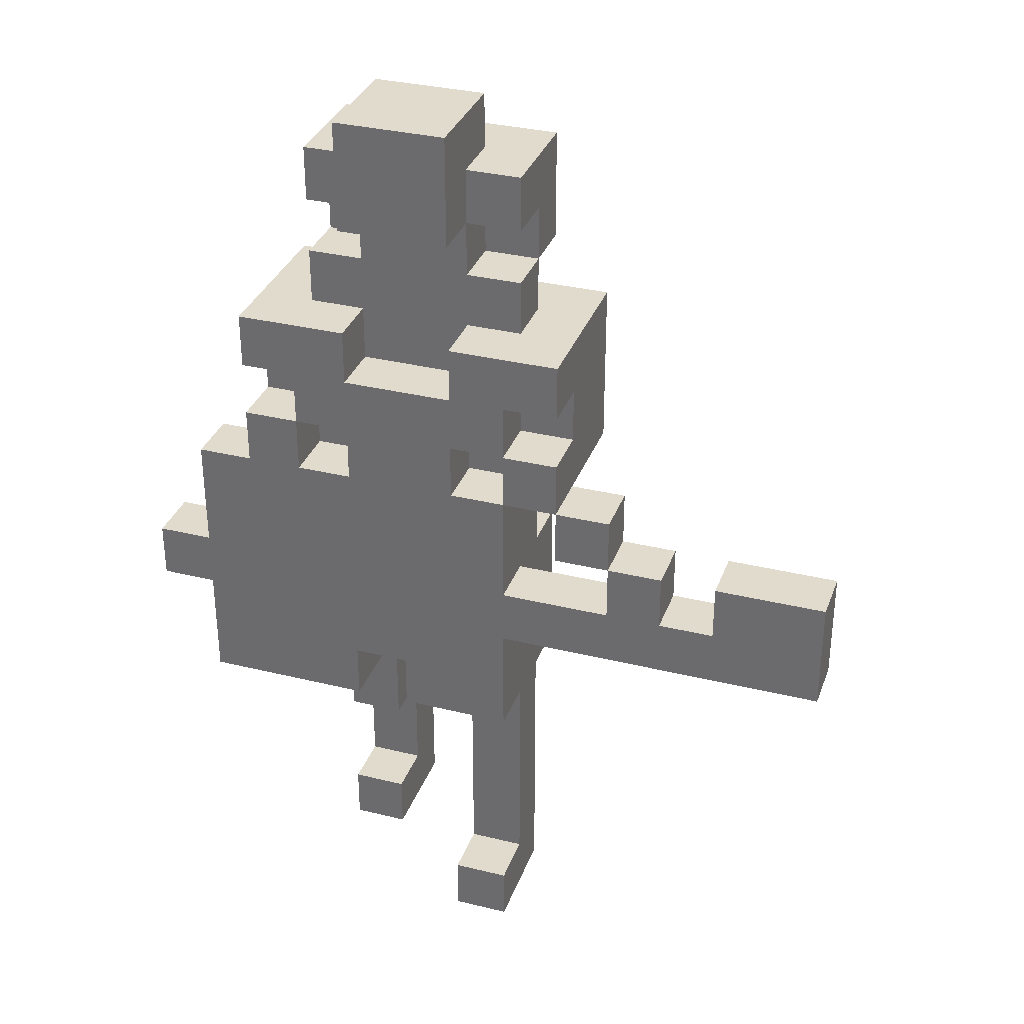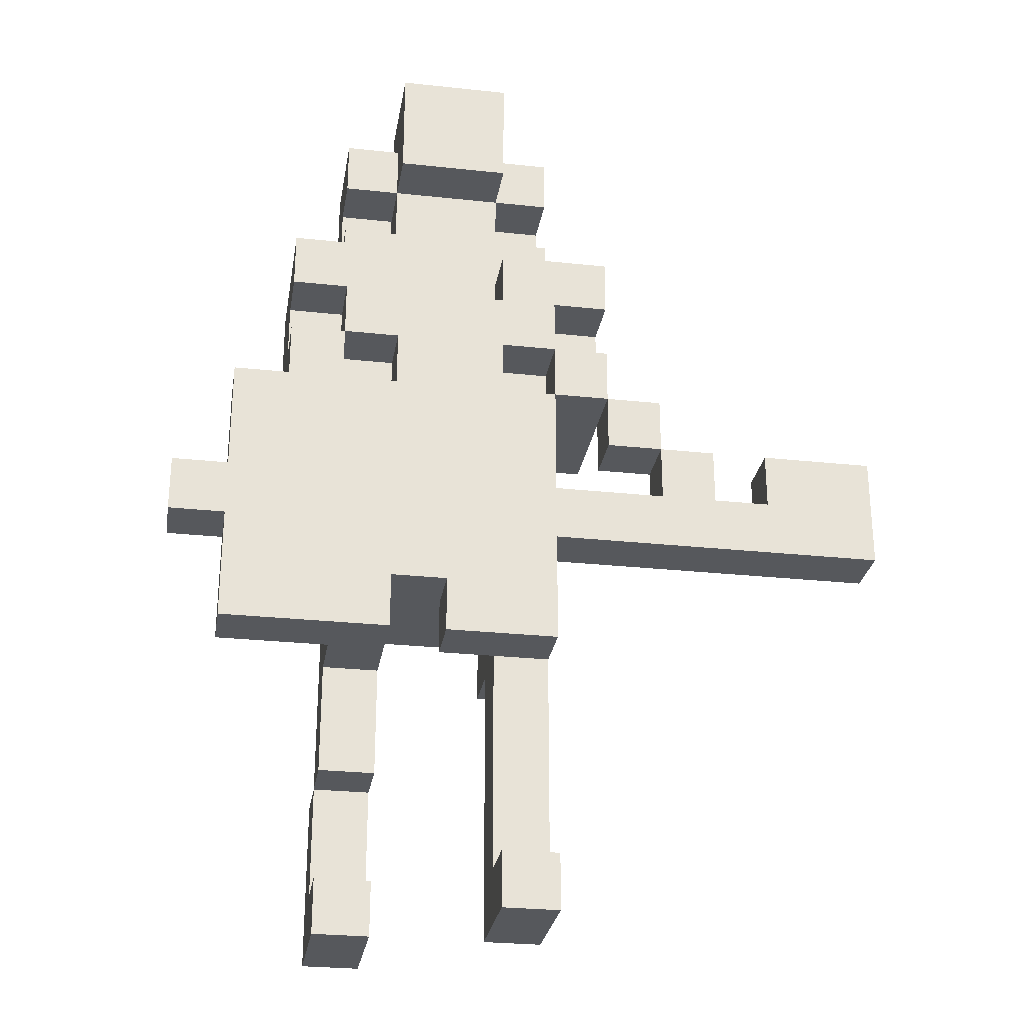
<metadata>
{"format":"obj","ext":"obj","renderer":"f3d","projection":"perspective","resolution":1024,"background":"white","views":[{"elev":33.3,"azim":-161.4,"up":"+Y"},{"elev":-27.8,"azim":170.7,"up":"+Y"}]}
</metadata>
<code>
g soldier_1_0_
v 0.65 0.8 -0.2
v 0.55 0.8 -0.2
v 0.65 0.8 -0.1
v 0.55 0.8 -0.1
v 0.65 0.7 -0.2
v 0.55 0.7 -0.2
v 0.65 0.7 -0.1
v 0.55 0.7 -0.1
v 0.65 0.7 -0.2
v -0.65 0.7 -0.2
v 0.65 0.8 -0.2
v -0.65 0.8 -0.2
v 0.65 0.7 -0.1
v 0.35 0.7 -0.1
v 0.65 0.8 -0.1
v 0.35 0.8 -0.1
v 0.65 0.7 -0.2
v 0.65 0.7 -0.1
v 0.65 0.8 -0.2
v 0.65 0.8 -0.1
v 0.55 0.5 -0.2
v 0.25 0.5 -0.2
v 0.55 0.5 -0.1
v 0.25 0.5 -0.1
v 0.55 0.5 -0.2
v 0.25 0.5 -0.2
v 0.55 0.7 -0.2
v 0.25 0.7 -0.2
v 0.55 0.5 -0.1
v 0.35 0.5 -0.1
v 0.55 0.7 -0.1
v 0.35 0.7 -0.1
v 0.55 0.5 -0.2
v 0.55 0.5 -0.1
v 0.55 0.7 -0.2
v 0.55 0.7 -0.1
v 0.55 0.8 -0.2
v -0.05 0.8 -0.2
v 0.55 1 -0.2
v -0.05 1 -0.2
v 0.55 0.8 -0.1
v 0.35 0.8 -0.1
v 0.55 1 -0.1
v 0.35 1 -0.1
v 0.55 0.8 -0.2
v 0.55 0.8 -0.1
v 0.55 1 -0.2
v 0.55 1 -0.1
v 0.55 1 -0.2
v 0.45 1 -0.2
v 0.55 1 -0.1
v 0.45 1 -0.1
v 0.45 1.1 -0.2
v 0.35 1.1 -0.2
v 0.45 1.1 -0.1
v 0.35 1.1 -0.1
v 0.45 1 -0.2
v 0.35 1 -0.2
v 0.45 1.1 -0.2
v 0.35 1.1 -0.2
v 0.45 1 -0.2
v 0.45 1 0.1
v 0.45 1.1 -0.2
v 0.45 1.1 0.1
v 0.35 1 -0.2
v 0.35 1 -0.1
v 0.35 1.1 -0.2
v 0.35 1.1 -0.1
v 0.45 1.3 -0.2
v 0.35 1.3 -0.2
v 0.45 1.3 0.1
v 0.35 1.3 0.1
v 0.45 1.2 -0.2
v 0.35 1.2 -0.2
v 0.45 1.2 -0.1
v 0.35 1.2 -0.1
v 0.45 1.2 -0.2
v 0.25 1.2 -0.2
v 0.45 1.3 -0.2
v 0.25 1.3 -0.2
v 0.45 1.2 -0.2
v 0.45 1.2 0.1
v 0.45 1.3 -0.2
v 0.45 1.3 0.1
v 0.45 1 -0.1
v 0.35 1 -0.1
v 0.45 1 0.1
v 0.35 1 0.1
v 0.45 1.1 -0.1
v 0.35 1.1 -0.1
v 0.45 1.2 -0.1
v 0.35 1.2 -0.1
v 0.45 1.1 -0.1
v 0.45 1.1 0.1
v 0.45 1.2 -0.1
v 0.45 1.2 0.1
v 0.45 1 0.1
v -0.15 1 0.1
v 0.45 1.3 0.1
v -0.15 1.3 0.1
v 0.25 0.5 -0.2
v 0.25 0.5 0.1
v 0.25 0.6 -0.2
v 0.25 0.6 0.1
v 0.35 1 -0.2
v 0.25 1 -0.2
v 0.35 1 -0.1
v 0.25 1 -0.1
v 0.35 1.1 -0.2
v 0.25 1.1 -0.2
v 0.35 1.1 -0.1
v 0.25 1.1 -0.1
v 0.35 1.1 -0.2
v -0.05 1.1 -0.2
v 0.35 1.2 -0.2
v -0.05 1.2 -0.2
v 0.35 1.1 -0.2
v 0.35 1.1 -0.1
v 0.35 1.2 -0.2
v 0.35 1.2 -0.1
v 0.35 1.3 -0.2
v 0.25 1.3 -0.2
v 0.35 1.3 -0.1
v 0.25 1.3 -0.1
v 0.25 1.2 -0.2
v 0.25 1.2 -0.1
v 0.25 1.3 -0.2
v 0.25 1.3 -0.1
v 0.35 0.5 -0.1
v 0.25 0.5 -0.1
v 0.35 0.5 0
v 0.25 0.5 0
v 0.35 0.5 -0.1
v 0.35 0.5 0
v 0.35 1 -0.1
v 0.35 1 0
v 0.35 0.8 0
v 0.25 0.8 0
v 0.35 1 0
v 0.25 1 0
v 0.35 1 -0.1
v 0.25 1 -0.1
v 0.35 1.1 -0.1
v 0.25 1.1 -0.1
v 0.35 1.4 -0.1
v 0.25 1.4 -0.1
v 0.35 1.4 0
v 0.25 1.4 0
v 0.35 1.3 -0.1
v -0.05 1.3 -0.1
v 0.35 1.4 -0.1
v -0.05 1.4 -0.1
v 0.35 1.3 0
v -0.05 1.3 0
v 0.35 1.4 0
v -0.05 1.4 0
v 0.35 1.3 -0.1
v 0.35 1.3 0
v 0.35 1.4 -0.1
v 0.35 1.4 0
v 0.35 1.6 -0.1
v 0.25 1.6 -0.1
v 0.35 1.6 0.1
v 0.25 1.6 0.1
v 0.35 1.5 -0.1
v 0.25 1.5 -0.1
v 0.35 1.5 0
v 0.25 1.5 0
v 0.35 1.5 -0.1
v 0.25 1.5 -0.1
v 0.35 1.6 -0.1
v 0.25 1.6 -0.1
v 0.35 1.5 -0.1
v 0.35 1.5 0.1
v 0.35 1.6 -0.1
v 0.35 1.6 0.1
v 0.35 0.1 0
v 0.25 0.1 0
v 0.35 0.1 0.1
v 0.25 0.1 0.1
v 0.35 0 0
v 0.25 0 0
v 0.35 0 0.2
v 0.25 0 0.2
v 0.35 0 0
v 0.25 0 0
v 0.35 0.1 0
v 0.25 0.1 0
v 0.35 0 0
v 0.35 0 0.2
v 0.35 0.1 0
v 0.35 0.1 0.2
v 0.25 0 0
v 0.25 0 0.2
v 0.25 0.1 0
v 0.25 0.1 0.2
v 0.35 0.3 0
v 0.25 0.3 0
v 0.35 0.3 0.1
v 0.25 0.3 0.1
v 0.35 0.3 0
v 0.25 0.3 0
v 0.35 0.5 0
v 0.25 0.5 0
v 0.35 0.3 0.1
v 0.25 0.3 0.1
v 0.35 0.8 0.1
v 0.25 0.8 0.1
v 0.35 0.3 0
v 0.35 0.3 0.1
v 0.35 0.8 0
v 0.35 0.8 0.1
v 0.25 0.3 0
v 0.25 0.3 0.1
v 0.25 0.5 0
v 0.25 0.5 0.1
v 0.35 0.8 0
v 0.25 0.8 0
v 0.35 0.8 0.1
v 0.25 0.8 0.1
v 0.35 1 0
v 0.25 1 0
v 0.35 1 0.1
v 0.25 1 0.1
v 0.35 1.3 0
v -0.15 1.3 0
v 0.35 1.3 0.1
v -0.15 1.3 0.1
v 0.35 1.4 0
v -0.05 1.4 0
v 0.35 1.4 0.1
v -0.05 1.4 0.1
v 0.35 1.4 0
v 0.25 1.4 0
v 0.35 1.5 0
v 0.25 1.5 0
v 0.35 1.4 0.1
v -0.05 1.4 0.1
v 0.35 1.6 0.1
v -0.05 1.6 0.1
v 0.35 1.4 0
v 0.35 1.4 0.1
v 0.35 1.5 0
v 0.35 1.5 0.1
v 0.35 0 0.2
v 0.25 0 0.2
v 0.35 0.3 0.2
v 0.25 0.3 0.2
v 0.35 0.1 0.1
v 0.25 0.1 0.1
v 0.35 0.3 0.1
v 0.25 0.3 0.1
v 0.35 0.1 0.1
v 0.35 0.1 0.2
v 0.35 0.3 0.1
v 0.35 0.3 0.2
v 0.25 0.1 0.1
v 0.25 0.1 0.2
v 0.25 0.3 0.1
v 0.25 0.3 0.2
v 0.35 0.3 0.1
v 0.25 0.3 0.1
v 0.35 0.3 0.2
v 0.25 0.3 0.2
v 0.25 0.6 -0.2
v 0.15 0.6 -0.2
v 0.25 0.6 0.1
v 0.15 0.6 0.1
v 0.25 0.6 -0.2
v -0.05 0.6 -0.2
v 0.25 0.7 -0.2
v -0.05 0.7 -0.2
v 0.25 1 -0.2
v 0.05 1 -0.2
v 0.25 1.1 -0.2
v 0.05 1.1 -0.2
v 0.25 1 -0.2
v 0.25 1 -0.1
v 0.25 1.1 -0.2
v 0.25 1.1 -0.1
v 0.25 1.2 -0.2
v 0.05 1.2 -0.2
v 0.25 1.2 -0.1
v 0.05 1.2 -0.1
v 0.25 1.5 -0.2
v 0.05 1.5 -0.2
v 0.25 1.5 -0.1
v 0.05 1.5 -0.1
v 0.25 1.5 -0.2
v 0.05 1.5 -0.2
v 0.25 1.7 -0.2
v 0.05 1.7 -0.2
v 0.25 1.5 -0.2
v 0.25 1.5 -0.1
v 0.25 1.7 -0.2
v 0.25 1.7 -0.1
v 0.25 1.7 -0.2
v 0.05 1.7 -0.2
v 0.25 1.7 0
v 0.05 1.7 0
v 0.25 1.2 -0.1
v 0.05 1.2 -0.1
v 0.25 1.3 -0.1
v 0.05 1.3 -0.1
v 0.25 1.4 -0.1
v 0.05 1.4 -0.1
v 0.25 1.5 -0.1
v 0.05 1.5 -0.1
v 0.25 1.4 -0.1
v 0.25 1.4 0
v 0.25 1.5 -0.1
v 0.25 1.5 0
v 0.25 1.6 0
v 0.05 1.6 0
v 0.25 1.7 0
v 0.05 1.7 0
v 0.25 1.6 -0.1
v 0.25 1.6 0
v 0.25 1.7 -0.1
v 0.25 1.7 0
v 0.25 0.6 0.1
v 0.05 0.6 0.1
v 0.25 1 0.1
v 0.05 1 0.1
v 0.25 0.8 0
v 0.25 0.8 0.1
v 0.25 1 0
v 0.25 1 0.1
v 0.25 1.6 0
v -0.05 1.6 0
v 0.25 1.6 0.1
v -0.05 1.6 0.1
v 0.15 0.5 -0.2
v -0.05 0.5 -0.2
v 0.15 0.5 -0.1
v -0.05 0.5 -0.1
v 0.15 0.5 -0.2
v -0.05 0.5 -0.2
v 0.15 0.6 -0.2
v -0.05 0.6 -0.2
v 0.15 0.5 -0.1
v 0.05 0.5 -0.1
v 0.15 0.6 -0.1
v 0.05 0.6 -0.1
v 0.15 0.5 -0.2
v 0.15 0.5 -0.1
v 0.15 0.6 -0.2
v 0.15 0.6 -0.1
v 0.05 1 -0.2
v 0.05 1 -0.1
v 0.05 1.1 -0.2
v 0.05 1.1 -0.1
v 0.05 1.5 -0.2
v 0.05 1.5 -0.1
v 0.05 1.7 -0.2
v 0.05 1.7 -0.1
v 0.15 0.6 -0.1
v 0.05 0.6 -0.1
v 0.15 0.6 0.1
v 0.05 0.6 0.1
v 0.05 1.4 -0.1
v 0.05 1.4 0
v 0.05 1.5 -0.1
v 0.05 1.5 0
v 0.05 1.6 -0.1
v 0.05 1.6 0
v 0.05 1.7 -0.1
v 0.05 1.7 0
v 0.05 0.8 0
v 0.05 0.8 0.1
v 0.05 1 0
v 0.05 1 0.1
v 0.05 0.1 -0.2
v -0.05 0.1 -0.2
v 0.05 0.1 -0.1
v -0.05 0.1 -0.1
v 0.05 0 -0.2
v -0.05 0 -0.2
v 0.05 0 0
v -0.05 0 0
v 0.05 0 -0.2
v -0.05 0 -0.2
v 0.05 0.1 -0.2
v -0.05 0.1 -0.2
v 0.05 0 -0.2
v 0.05 0 0
v 0.05 0.1 -0.2
v 0.05 0.1 0
v -0.05 0 -0.2
v -0.05 0 0
v -0.05 0.1 -0.2
v -0.05 0.1 0
v -0.05 0.5 -0.2
v -0.05 0.5 0.1
v -0.05 0.7 -0.2
v -0.05 0.7 0.1
v -0.05 0.8 -0.2
v -0.05 0.8 0
v -0.05 1 -0.2
v -0.05 1 0
v 0.05 1 -0.2
v -0.05 1 -0.2
v 0.05 1 -0.1
v -0.05 1 -0.1
v 0.05 1.1 -0.2
v -0.05 1.1 -0.2
v 0.05 1.1 -0.1
v -0.05 1.1 -0.1
v -0.05 1.1 -0.2
v -0.05 1.1 -0.1
v -0.05 1.2 -0.2
v -0.05 1.2 -0.1
v 0.05 1.3 -0.2
v -0.15 1.3 -0.2
v 0.05 1.3 -0.1
v -0.15 1.3 -0.1
v 0.05 1.2 -0.2
v -0.15 1.2 -0.2
v 0.05 1.3 -0.2
v -0.15 1.3 -0.2
v 0.05 1.2 -0.2
v 0.05 1.2 -0.1
v 0.05 1.3 -0.2
v 0.05 1.3 -0.1
v 0.05 0 0
v -0.05 0 0
v 0.05 0.5 0
v -0.05 0.5 0
v 0.05 0.1 -0.1
v -0.05 0.1 -0.1
v 0.05 0.5 -0.1
v -0.05 0.5 -0.1
v 0.05 0.1 -0.1
v 0.05 0.1 0
v 0.05 0.6 -0.1
v 0.05 0.6 0
v -0.05 0.1 -0.1
v -0.05 0.1 0
v -0.05 0.5 -0.1
v -0.05 0.5 0
v -0.05 0.7 -0.1
v -0.05 0.7 0.1
v -0.05 0.8 -0.1
v -0.05 0.8 0.1
v 0.05 0.8 0
v -0.05 0.8 0
v 0.05 1 0
v -0.05 1 0
v 0.05 1 -0.1
v -0.05 1 -0.1
v 0.05 1.1 -0.1
v -0.05 1.1 -0.1
v 0.05 1.4 -0.1
v -0.05 1.4 -0.1
v 0.05 1.4 0
v -0.05 1.4 0
v -0.05 1.3 -0.1
v -0.05 1.3 0
v -0.05 1.4 -0.1
v -0.05 1.4 0
v 0.05 1.6 -0.1
v -0.05 1.6 -0.1
v 0.05 1.6 0
v -0.05 1.6 0
v 0.05 1.5 -0.1
v -0.05 1.5 -0.1
v 0.05 1.5 0
v -0.05 1.5 0
v 0.05 1.5 -0.1
v -0.05 1.5 -0.1
v 0.05 1.6 -0.1
v -0.05 1.6 -0.1
v -0.05 1.5 -0.1
v -0.05 1.5 0.1
v -0.05 1.6 -0.1
v -0.05 1.6 0.1
v 0.05 0.5 0
v -0.05 0.5 0
v 0.05 0.5 0.1
v -0.05 0.5 0.1
v 0.05 0.5 0.1
v -0.05 0.5 0.1
v 0.05 0.8 0.1
v -0.05 0.8 0.1
v 0.05 0.5 0
v 0.05 0.5 0.1
v 0.05 0.6 0
v 0.05 0.6 0.1
v 0.05 0.8 0
v -0.05 0.8 0
v 0.05 0.8 0.1
v -0.05 0.8 0.1
v 0.05 1 0
v -0.15 1 0
v 0.05 1 0.1
v -0.15 1 0.1
v 0.05 1.4 0
v -0.05 1.4 0
v 0.05 1.5 0
v -0.05 1.5 0
v -0.05 1.4 0
v -0.05 1.4 0.1
v -0.05 1.5 0
v -0.05 1.5 0.1
v -0.05 0.8 -0.2
v -0.25 0.8 -0.2
v -0.05 0.8 -0.1
v -0.25 0.8 -0.1
v -0.05 0.7 -0.2
v -0.65 0.7 -0.2
v -0.05 0.7 -0.1
v -0.65 0.7 -0.1
v -0.05 0.7 -0.1
v -0.65 0.7 -0.1
v -0.05 0.8 -0.1
v -0.65 0.8 -0.1
v -0.05 1.1 -0.2
v -0.15 1.1 -0.2
v -0.05 1.1 -0.1
v -0.15 1.1 -0.1
v -0.05 1 -0.2
v -0.15 1 -0.2
v -0.05 1 0
v -0.15 1 0
v -0.05 1 -0.2
v -0.15 1 -0.2
v -0.05 1.1 -0.2
v -0.15 1.1 -0.2
v -0.05 1 -0.2
v -0.05 1 -0.1
v -0.05 1.1 -0.2
v -0.05 1.1 -0.1
v -0.15 1 -0.2
v -0.15 1 0.1
v -0.15 1.1 -0.2
v -0.15 1.1 0.1
v -0.05 1.2 -0.2
v -0.15 1.2 -0.2
v -0.05 1.2 -0.1
v -0.15 1.2 -0.1
v -0.15 1.2 -0.2
v -0.15 1.2 0.1
v -0.15 1.3 -0.2
v -0.15 1.3 0.1
v -0.05 1.1 -0.1
v -0.15 1.1 -0.1
v -0.05 1.2 -0.1
v -0.15 1.2 -0.1
v -0.15 1.1 -0.1
v -0.15 1.1 0.1
v -0.15 1.2 -0.1
v -0.15 1.2 0.1
v -0.05 1.3 -0.1
v -0.15 1.3 -0.1
v -0.05 1.3 0
v -0.15 1.3 0
v -0.15 1 -0.2
v -0.25 1 -0.2
v -0.15 1 -0.1
v -0.25 1 -0.1
v -0.15 0.9 -0.2
v -0.25 0.9 -0.2
v -0.15 0.9 -0.1
v -0.25 0.9 -0.1
v -0.15 0.9 -0.2
v -0.25 0.9 -0.2
v -0.15 1 -0.2
v -0.25 1 -0.2
v -0.15 0.9 -0.1
v -0.25 0.9 -0.1
v -0.15 1 -0.1
v -0.25 1 -0.1
v -0.15 0.9 -0.2
v -0.15 0.9 -0.1
v -0.15 1 -0.2
v -0.15 1 -0.1
v -0.25 0.9 -0.2
v -0.25 0.9 -0.1
v -0.25 1 -0.2
v -0.25 1 -0.1
v -0.25 0.9 -0.2
v -0.35 0.9 -0.2
v -0.25 0.9 -0.1
v -0.35 0.9 -0.1
v -0.25 0.8 -0.2
v -0.35 0.8 -0.2
v -0.25 0.9 -0.2
v -0.35 0.9 -0.2
v -0.25 0.8 -0.1
v -0.35 0.8 -0.1
v -0.25 0.9 -0.1
v -0.35 0.9 -0.1
v -0.25 0.8 -0.2
v -0.25 0.8 -0.1
v -0.25 0.9 -0.2
v -0.25 0.9 -0.1
v -0.35 0.8 -0.2
v -0.35 0.8 -0.1
v -0.35 0.9 -0.2
v -0.35 0.9 -0.1
v -0.35 0.8 -0.2
v -0.45 0.8 -0.2
v -0.35 0.8 -0.1
v -0.45 0.8 -0.1
v -0.45 0.9 -0.2
v -0.65 0.9 -0.2
v -0.45 0.9 -0.1
v -0.65 0.9 -0.1
v -0.45 0.8 -0.2
v -0.65 0.8 -0.2
v -0.45 0.9 -0.2
v -0.65 0.9 -0.2
v -0.45 0.8 -0.1
v -0.65 0.8 -0.1
v -0.45 0.9 -0.1
v -0.65 0.9 -0.1
v -0.45 0.8 -0.2
v -0.45 0.8 -0.1
v -0.45 0.9 -0.2
v -0.45 0.9 -0.1
v -0.65 0.7 -0.2
v -0.65 0.7 -0.1
v -0.65 0.9 -0.2
v -0.65 0.9 -0.1
f 1 2 3
f 3 2 4
f 6 5 7
f 6 7 8
f 9 10 11
f 11 10 12
f 14 13 15
f 14 15 16
f 18 17 19
f 18 19 20
f 22 21 23
f 22 23 24
f 25 26 27
f 27 26 28
f 30 29 31
f 30 31 32
f 34 33 35
f 34 35 36
f 37 38 39
f 39 38 40
f 42 41 43
f 42 43 44
f 46 45 47
f 46 47 48
f 49 50 51
f 51 50 52
f 53 54 55
f 55 54 56
f 57 58 59
f 59 58 60
f 62 61 63
f 62 63 64
f 65 66 67
f 67 66 68
f 69 70 71
f 71 70 72
f 74 73 75
f 74 75 76
f 77 78 79
f 79 78 80
f 82 81 83
f 82 83 84
f 86 85 87
f 86 87 88
f 89 90 91
f 91 90 92
f 94 93 95
f 94 95 96
f 98 97 99
f 98 99 100
f 101 102 103
f 103 102 104
f 105 106 107
f 107 106 108
f 110 109 111
f 110 111 112
f 113 114 115
f 115 114 116
f 118 117 119
f 118 119 120
f 121 122 123
f 123 122 124
f 125 126 127
f 127 126 128
f 130 129 131
f 130 131 132
f 134 133 135
f 134 135 136
f 138 137 139
f 138 139 140
f 141 142 143
f 143 142 144
f 145 146 147
f 147 146 148
f 149 150 151
f 151 150 152
f 154 153 155
f 154 155 156
f 158 157 159
f 158 159 160
f 161 162 163
f 163 162 164
f 166 165 167
f 166 167 168
f 169 170 171
f 171 170 172
f 174 173 175
f 174 175 176
f 177 178 179
f 179 178 180
f 182 181 183
f 182 183 184
f 185 186 187
f 187 186 188
f 190 189 191
f 190 191 192
f 193 194 195
f 195 194 196
f 198 197 199
f 198 199 200
f 201 202 203
f 203 202 204
f 206 205 207
f 206 207 208
f 210 209 211
f 210 211 212
f 213 214 215
f 215 214 216
f 217 218 219
f 219 218 220
f 222 221 223
f 222 223 224
f 225 226 227
f 227 226 228
f 230 229 231
f 230 231 232
f 233 234 235
f 235 234 236
f 238 237 239
f 238 239 240
f 242 241 243
f 242 243 244
f 246 245 247
f 246 247 248
f 249 250 251
f 251 250 252
f 254 253 255
f 254 255 256
f 257 258 259
f 259 258 260
f 261 262 263
f 263 262 264
f 266 265 267
f 266 267 268
f 269 270 271
f 271 270 272
f 273 274 275
f 275 274 276
f 278 277 279
f 278 279 280
f 281 282 283
f 283 282 284
f 286 285 287
f 286 287 288
f 289 290 291
f 291 290 292
f 294 293 295
f 294 295 296
f 297 298 299
f 299 298 300
f 301 302 303
f 303 302 304
f 305 306 307
f 307 306 308
f 310 309 311
f 310 311 312
f 314 313 315
f 314 315 316
f 318 317 319
f 318 319 320
f 322 321 323
f 322 323 324
f 326 325 327
f 326 327 328
f 329 330 331
f 331 330 332
f 334 333 335
f 334 335 336
f 337 338 339
f 339 338 340
f 342 341 343
f 342 343 344
f 346 345 347
f 346 347 348
f 349 350 351
f 351 350 352
f 353 354 355
f 355 354 356
f 358 357 359
f 358 359 360
f 361 362 363
f 363 362 364
f 365 366 367
f 367 366 368
f 369 370 371
f 371 370 372
f 373 374 375
f 375 374 376
f 378 377 379
f 378 379 380
f 381 382 383
f 383 382 384
f 386 385 387
f 386 387 388
f 389 390 391
f 391 390 392
f 393 394 395
f 395 394 396
f 397 398 399
f 399 398 400
f 401 402 403
f 403 402 404
f 406 405 407
f 406 407 408
f 409 410 411
f 411 410 412
f 413 414 415
f 415 414 416
f 417 418 419
f 419 418 420
f 422 421 423
f 422 423 424
f 426 425 427
f 426 427 428
f 429 430 431
f 431 430 432
f 434 433 435
f 434 435 436
f 437 438 439
f 439 438 440
f 441 442 443
f 443 442 444
f 446 445 447
f 446 447 448
f 449 450 451
f 451 450 452
f 453 454 455
f 455 454 456
f 457 458 459
f 459 458 460
f 461 462 463
f 463 462 464
f 466 465 467
f 466 467 468
f 469 470 471
f 471 470 472
f 473 474 475
f 475 474 476
f 478 477 479
f 478 479 480
f 482 481 483
f 482 483 484
f 486 485 487
f 486 487 488
f 489 490 491
f 491 490 492
f 494 493 495
f 494 495 496
f 497 498 499
f 499 498 500
f 501 502 503
f 503 502 504
f 505 506 507
f 507 506 508
f 510 509 511
f 510 511 512
f 514 513 515
f 514 515 516
f 517 518 519
f 519 518 520
f 522 521 523
f 522 523 524
f 525 526 527
f 527 526 528
f 530 529 531
f 530 531 532
f 533 534 535
f 535 534 536
f 538 537 539
f 538 539 540
f 541 542 543
f 543 542 544
f 545 546 547
f 547 546 548
f 549 550 551
f 551 550 552
f 553 554 555
f 555 554 556
f 557 558 559
f 559 558 560
f 562 561 563
f 562 563 564
f 565 566 567
f 567 566 568
f 570 569 571
f 570 571 572
f 574 573 575
f 574 575 576
f 577 578 579
f 579 578 580
f 581 582 583
f 583 582 584
f 585 586 587
f 587 586 588
f 590 589 591
f 590 591 592
f 594 593 595
f 594 595 596
f 597 598 599
f 599 598 600
f 601 602 603
f 603 602 604
f 605 606 607
f 607 606 608
f 609 610 611
f 611 610 612
f 614 613 615
f 614 615 616
f 618 617 619
f 618 619 620
f 621 622 623
f 623 622 624

</code>
